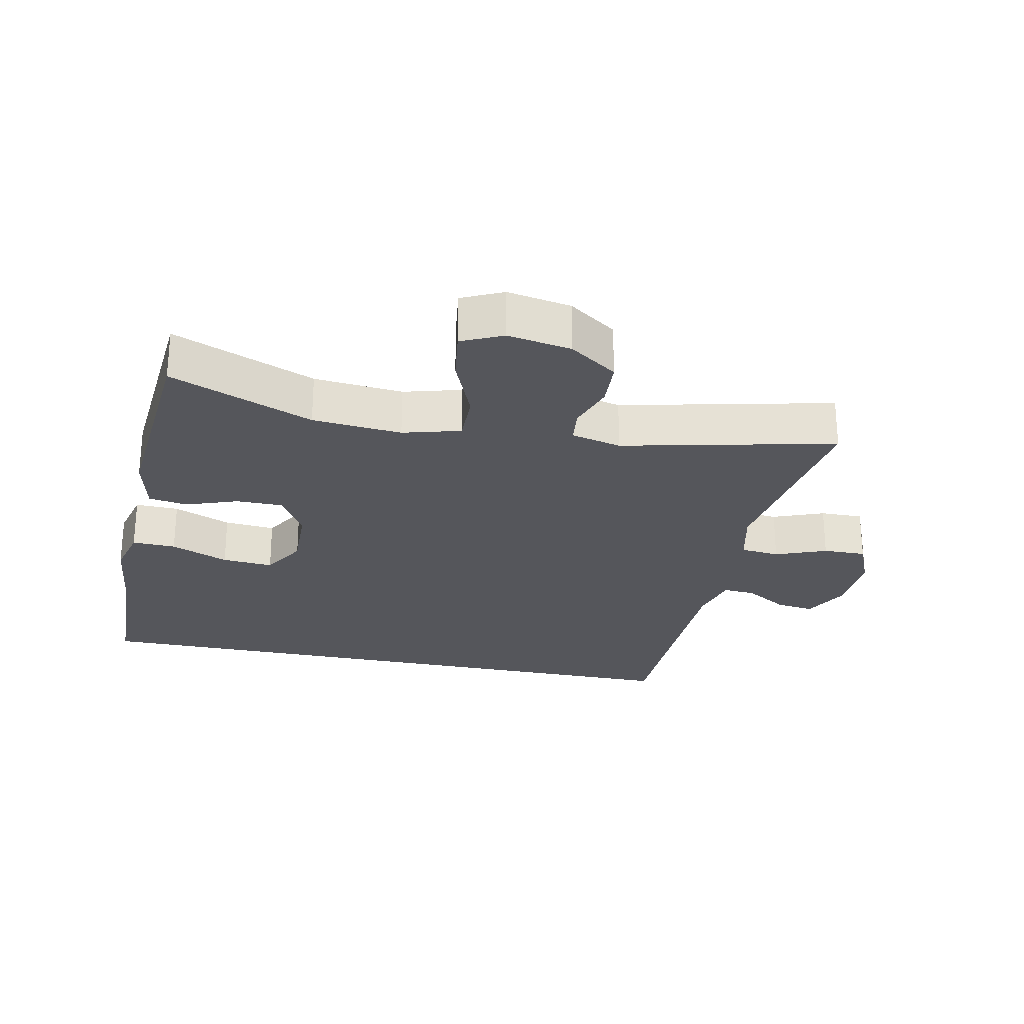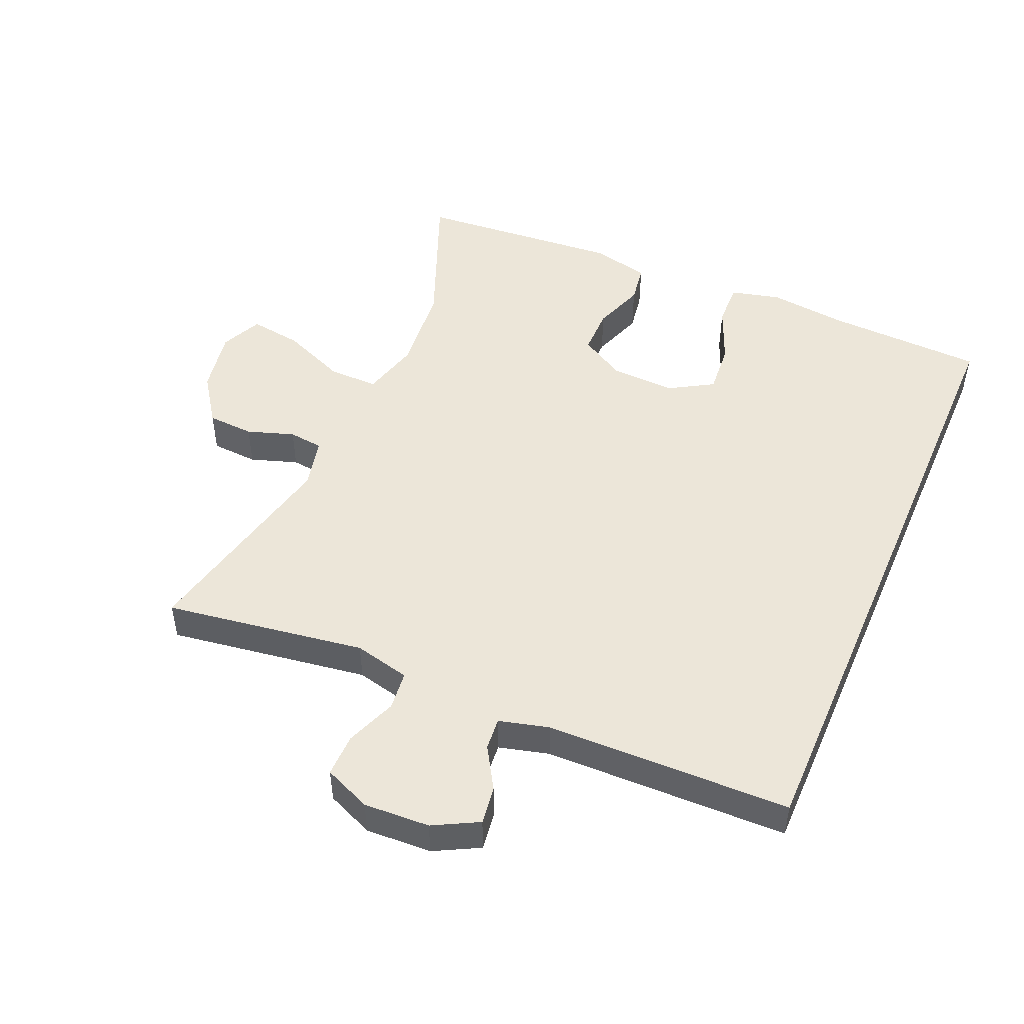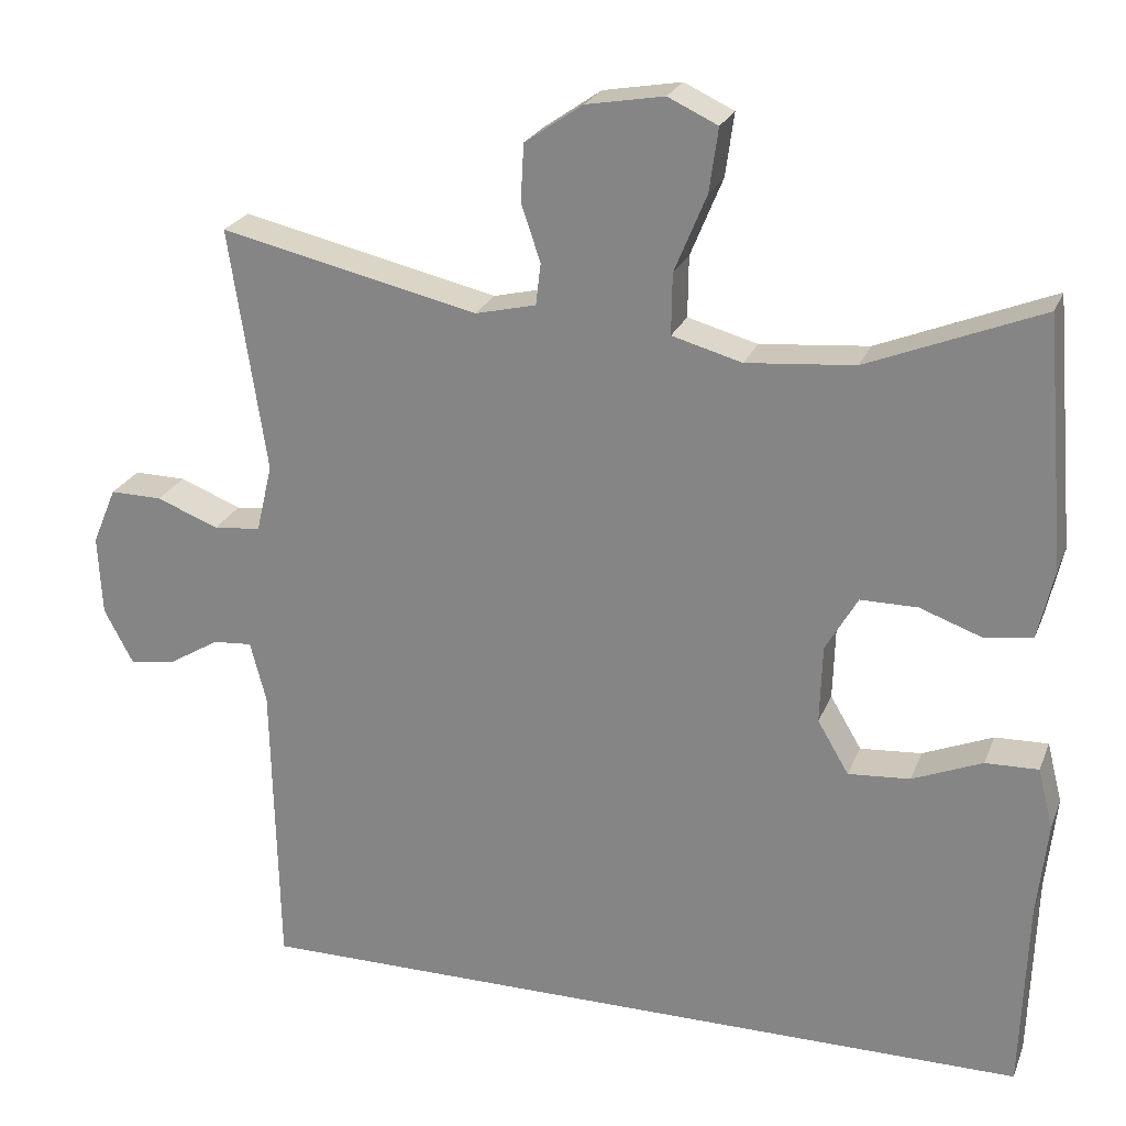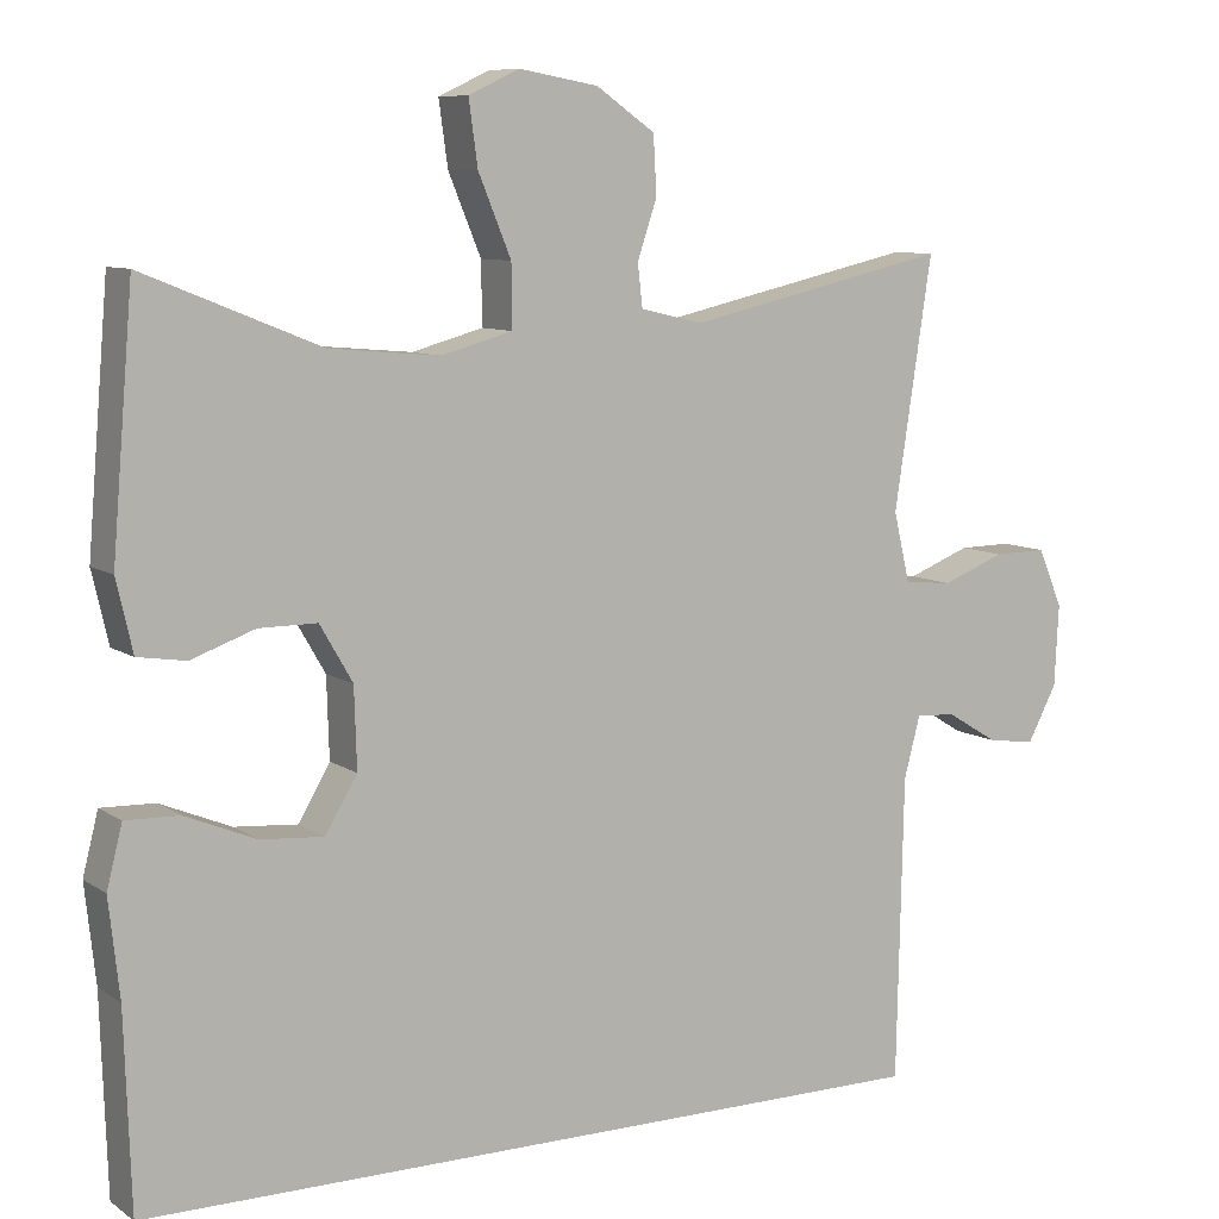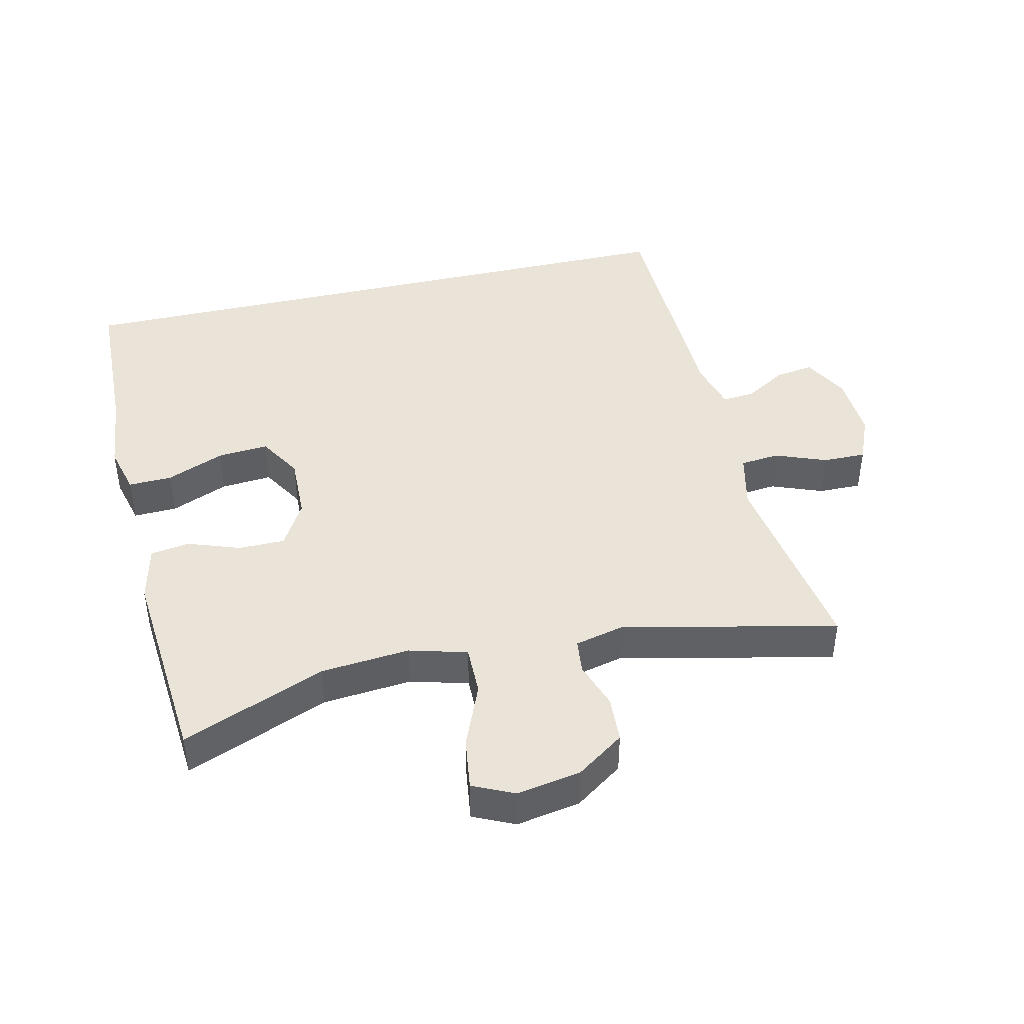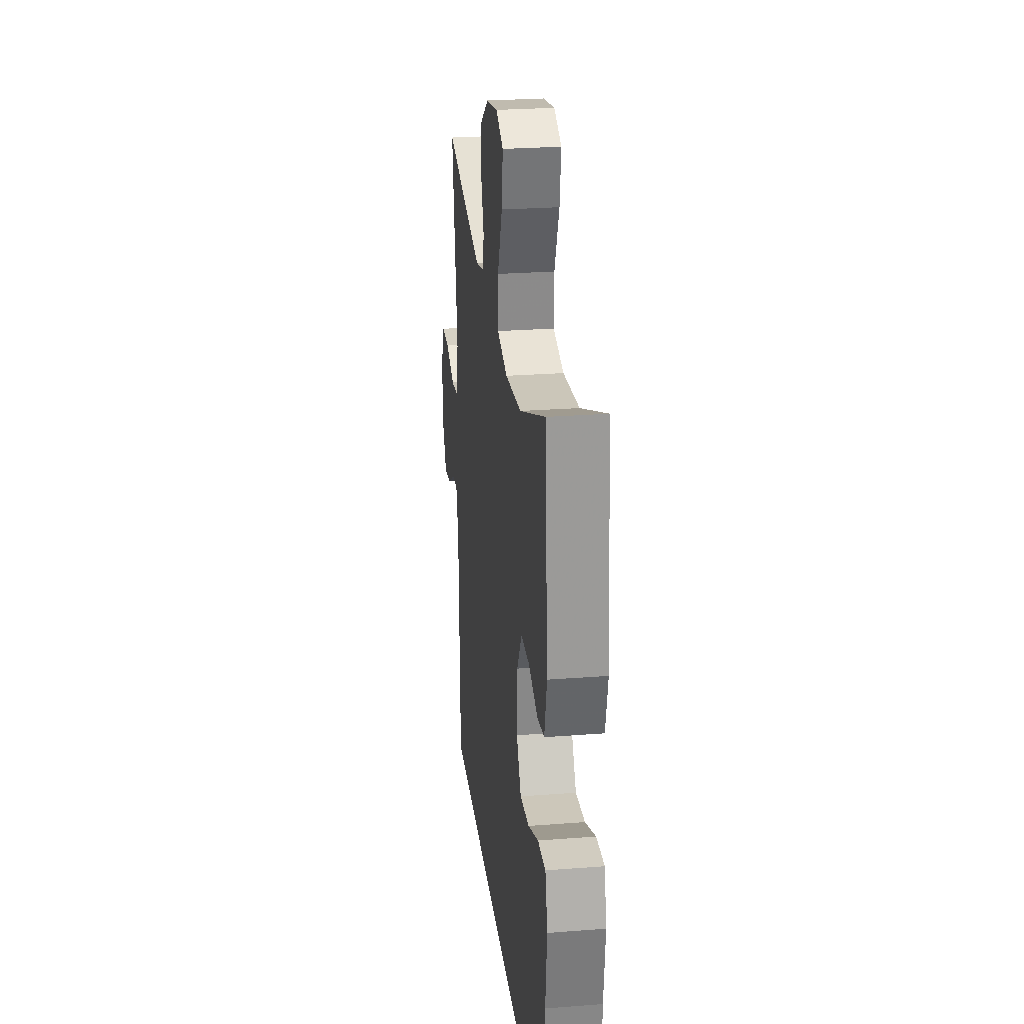
<metadata>
{"format":"obj","ext":"obj","renderer":"f3d","projection":"perspective","resolution":1024,"background":"white","views":[{"elev":-26.2,"azim":-11.7,"up":"+Y"},{"elev":49.3,"azim":113.4,"up":"+Y"},{"elev":23.7,"azim":-161.9,"up":"+Z"},{"elev":8.6,"azim":-30.4,"up":"+Z"},{"elev":43.3,"azim":-13.1,"up":"+Y"},{"elev":26.0,"azim":-97.0,"up":"+Z"}]}
</metadata>
<code>
v 0.466 0.07 -0.5
v -0.522 0.07 -0.5
v -0.53 0.07 -0.261
v -0.543 0.07 -0.142
v -0.524 0.07 -0.067
v -0.458 0.07 -0.069
v -0.371 0.07 -0.105
v -0.294 0.07 -0.111
v -0.255 0.07 -0.045
v -0.258 0.07 0.053
v -0.298 0.07 0.122
v -0.369 0.07 0.122
v -0.447 0.07 0.094
v -0.506 0.07 0.103
v -0.526 0.07 0.19
v -0.5 0.07 0.5
v -0.284 0.07 0.413
v -0.149 0.07 0.401
v -0.062 0.07 0.425
v -0.063 0.07 0.501
v -0.103 0.07 0.598
v -0.114 0.07 0.677
v -0.052 0.07 0.706
v 0.045 0.07 0.689
v 0.117 0.07 0.639
v 0.121 0.07 0.568
v 0.097 0.07 0.497
v 0.103 0.07 0.445
v 0.179 0.07 0.427
v 0.5 0.07 0.5
v 0.454 0.07 0.196
v 0.474 0.07 0.111
v 0.533 0.07 0.105
v 0.61 0.07 0.135
v 0.675 0.07 0.136
v 0.705 0.07 0.065
v 0.7 0.07 -0.035
v 0.664 0.07 -0.103
v 0.606 0.07 -0.095
v 0.543 0.07 -0.057
v 0.494 0.07 -0.053
v 0.474 0.07 -0.129
v 0.466 0 -0.5
v -0.522 0 -0.5
v -0.53 0 -0.261
v -0.543 0 -0.142
v -0.524 0 -0.067
v -0.458 0 -0.069
v -0.371 0 -0.105
v -0.294 0 -0.111
v -0.255 0 -0.045
v -0.258 0 0.053
v -0.298 0 0.122
v -0.369 0 0.122
v -0.447 0 0.094
v -0.506 0 0.103
v -0.526 0 0.19
v -0.5 0 0.5
v -0.284 0 0.413
v -0.149 0 0.401
v -0.062 0 0.425
v -0.063 0 0.501
v -0.103 0 0.598
v -0.114 0 0.677
v -0.052 0 0.706
v 0.045 0 0.689
v 0.117 0 0.639
v 0.121 0 0.568
v 0.097 0 0.497
v 0.103 0 0.445
v 0.179 0 0.427
v 0.5 0 0.5
v 0.454 0 0.196
v 0.474 0 0.111
v 0.533 0 0.105
v 0.61 0 0.135
v 0.675 0 0.136
v 0.705 0 0.065
v 0.7 0 -0.035
v 0.664 0 -0.103
v 0.606 0 -0.095
v 0.543 0 -0.057
v 0.494 0 -0.053
v 0.474 0 -0.129
f 37 38 39 40
f 37 40 41
f 36 37 41
f 33 34 35 36
f 32 33 36 41
f 31 32 41 42
f 29 30 31
f 28 29 31 42
f 24 25 26 27
f 24 27 28
f 23 24 28
f 20 21 22 23
f 19 20 23 28
f 18 19 28 42
f 14 15 16 17
f 12 13 14 17
f 11 12 17 18
f 10 11 18 42
f 4 5 6 7
f 3 4 7 8
f 2 3 8
f 1 2 8 9
f 1 9 10 42
f 82 81 80 79
f 83 82 79
f 83 79 78
f 78 77 76 75
f 83 78 75 74
f 84 83 74 73
f 73 72 71
f 84 73 71 70
f 69 68 67 66
f 70 69 66
f 70 66 65
f 65 64 63 62
f 70 65 62 61
f 84 70 61 60
f 59 58 57 56
f 59 56 55 54
f 60 59 54 53
f 84 60 53 52
f 49 48 47 46
f 50 49 46 45
f 50 45 44
f 51 50 44 43
f 84 52 51 43
f 1 43 44 2
f 2 44 45 3
f 3 45 46 4
f 4 46 47 5
f 5 47 48 6
f 6 48 49 7
f 7 49 50 8
f 8 50 51 9
f 9 51 52 10
f 10 52 53 11
f 11 53 54 12
f 12 54 55 13
f 13 55 56 14
f 14 56 57 15
f 15 57 58 16
f 16 58 59 17
f 17 59 60 18
f 18 60 61 19
f 19 61 62 20
f 20 62 63 21
f 21 63 64 22
f 22 64 65 23
f 23 65 66 24
f 24 66 67 25
f 25 67 68 26
f 26 68 69 27
f 27 69 70 28
f 28 70 71 29
f 29 71 72 30
f 30 72 73 31
f 31 73 74 32
f 32 74 75 33
f 33 75 76 34
f 34 76 77 35
f 35 77 78 36
f 36 78 79 37
f 37 79 80 38
f 38 80 81 39
f 39 81 82 40
f 40 82 83 41
f 41 83 84 42
f 42 84 43 1

</code>
